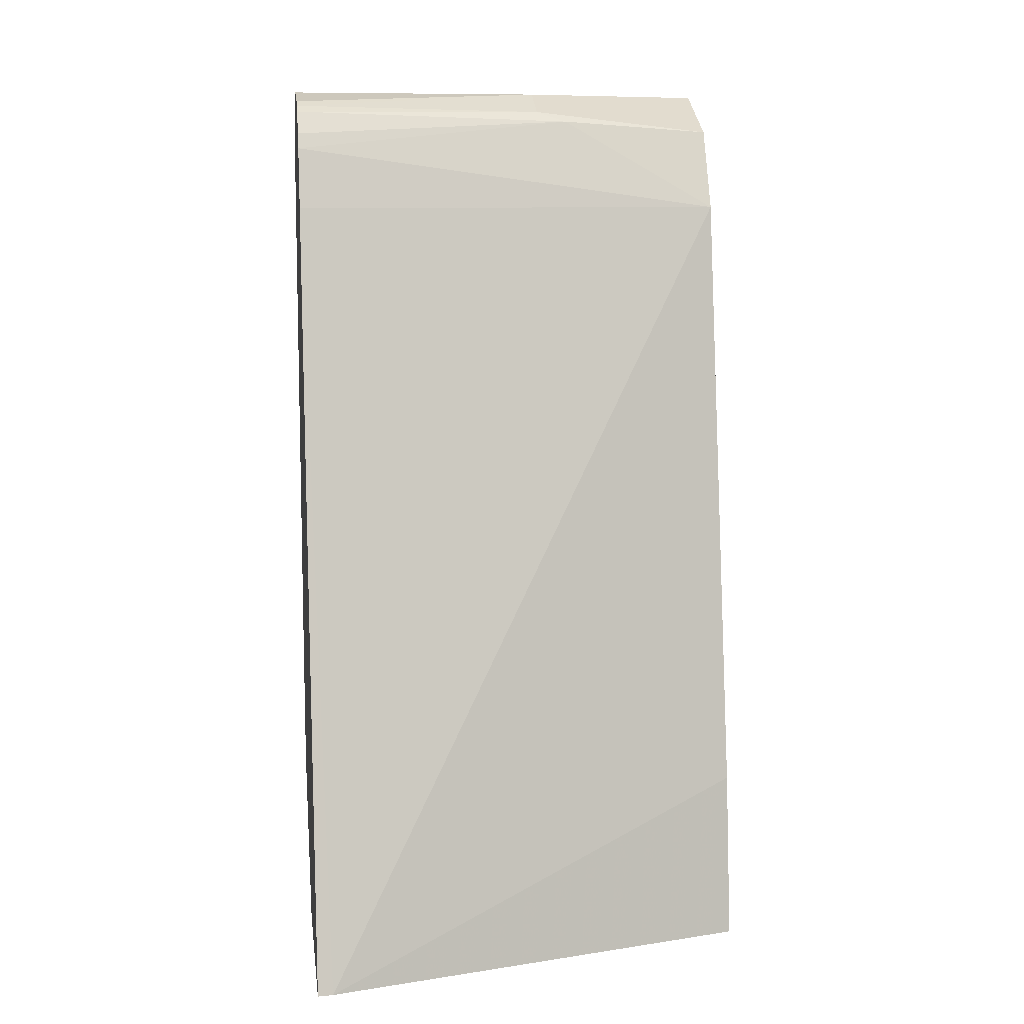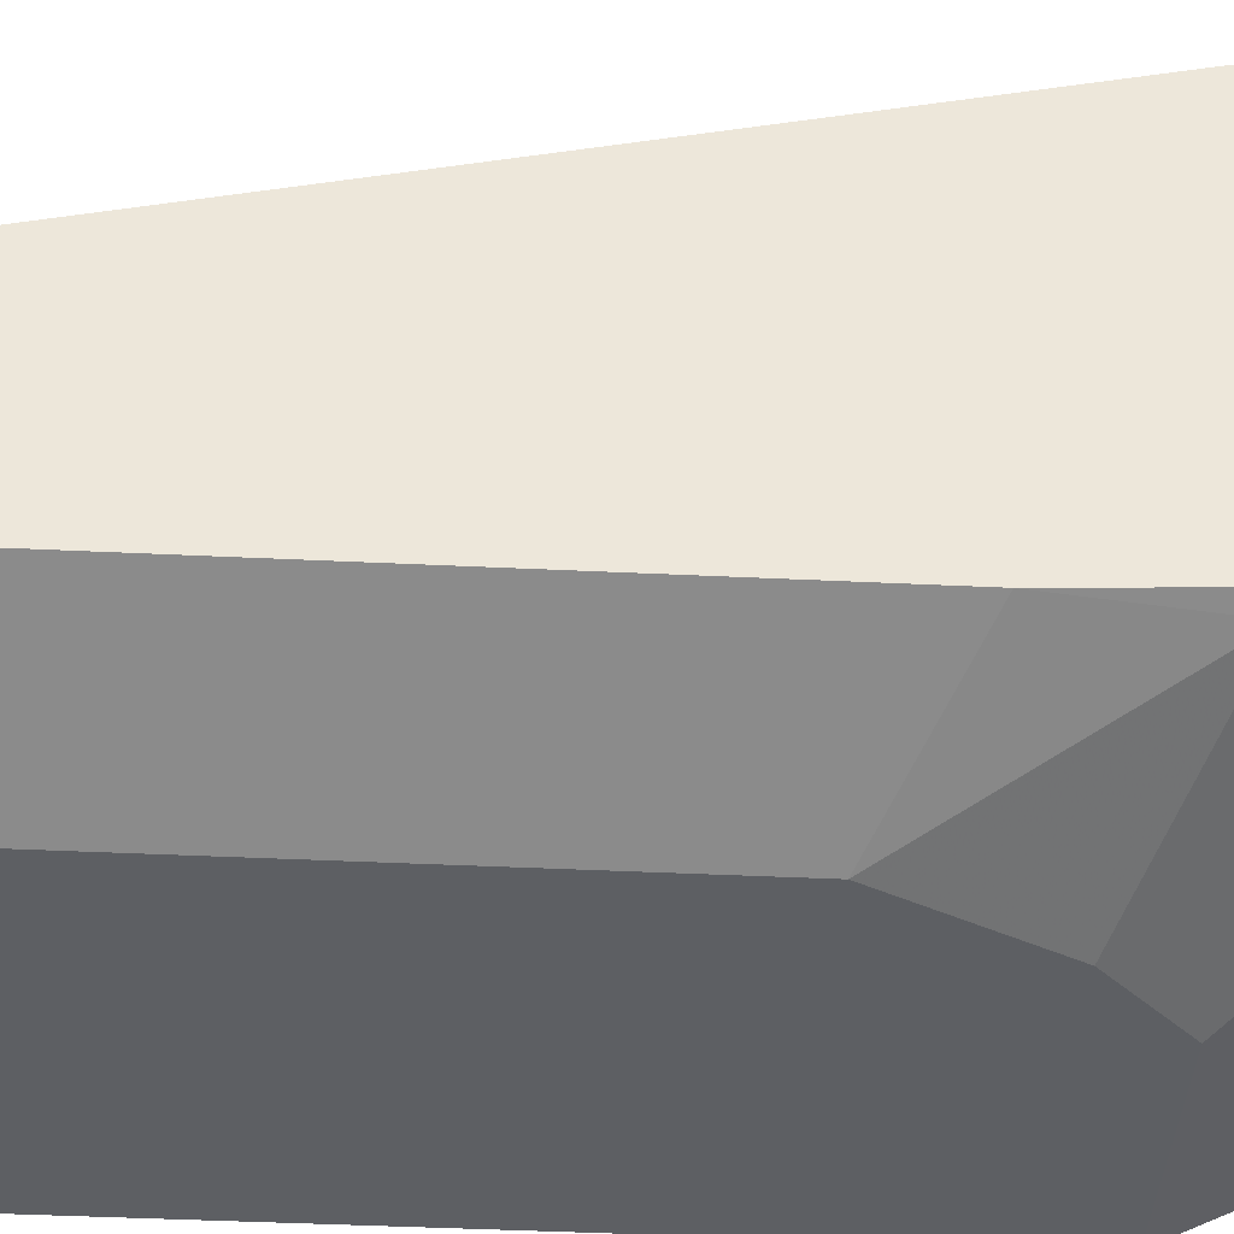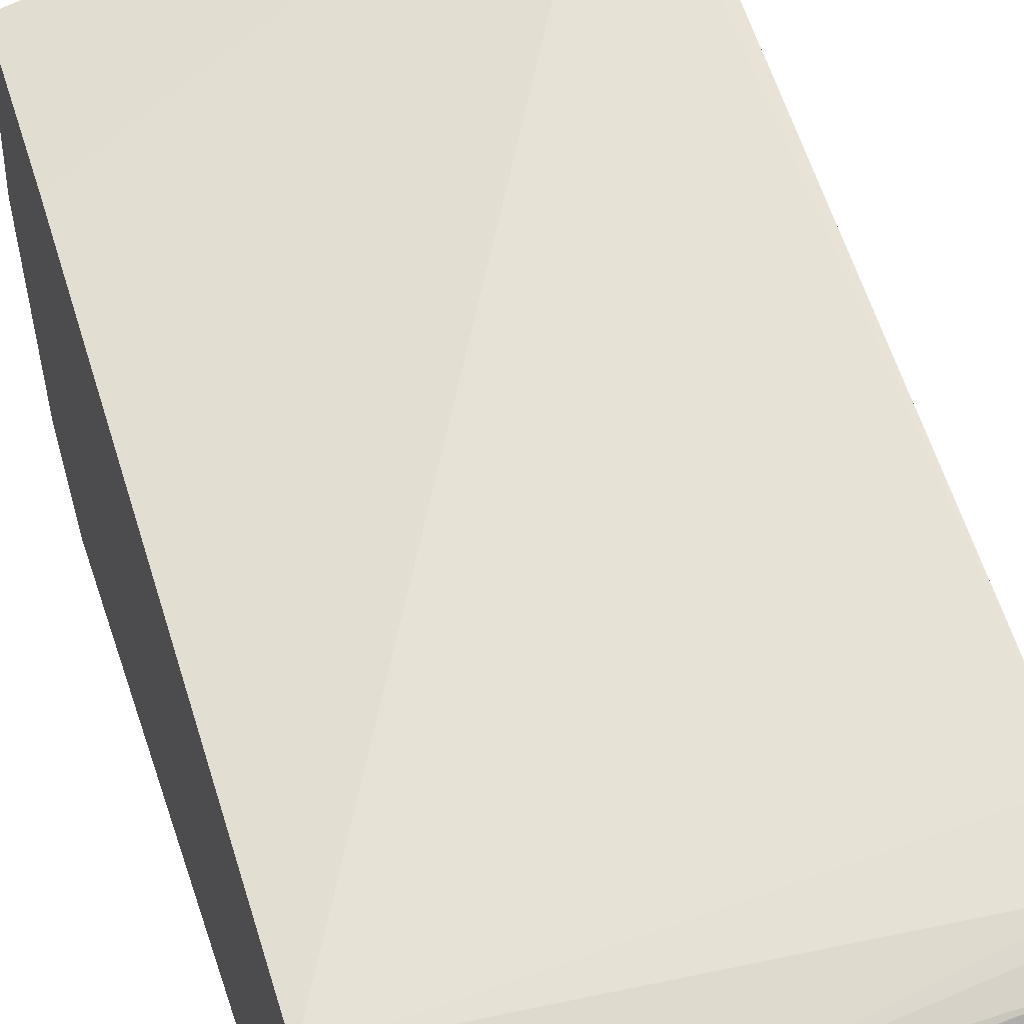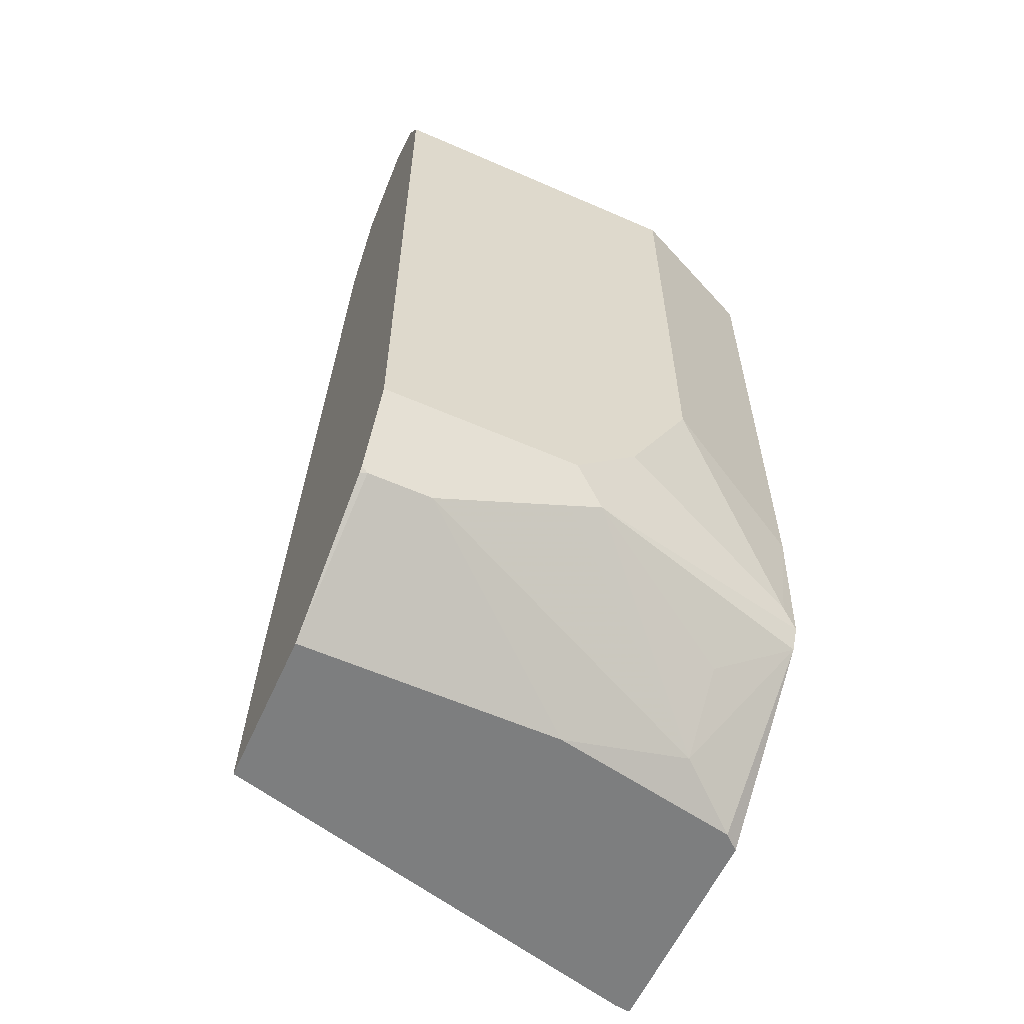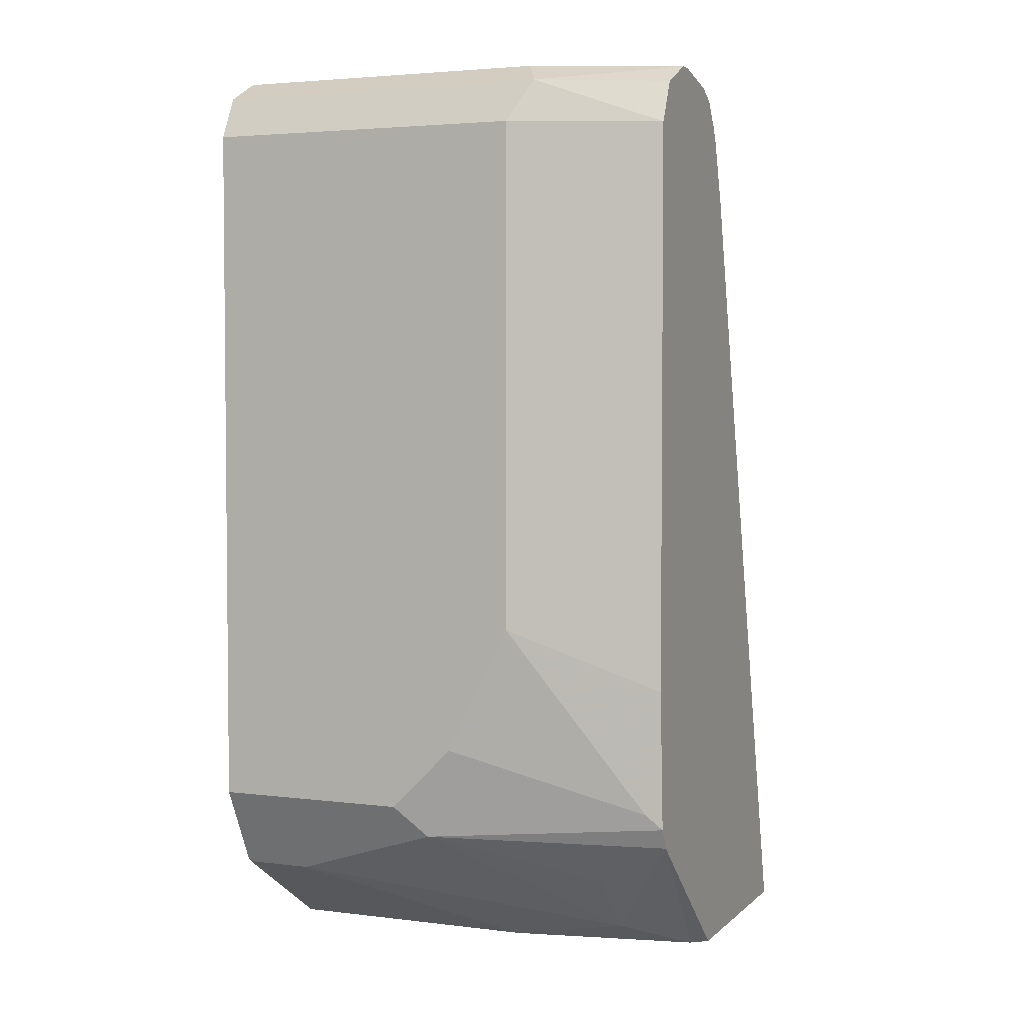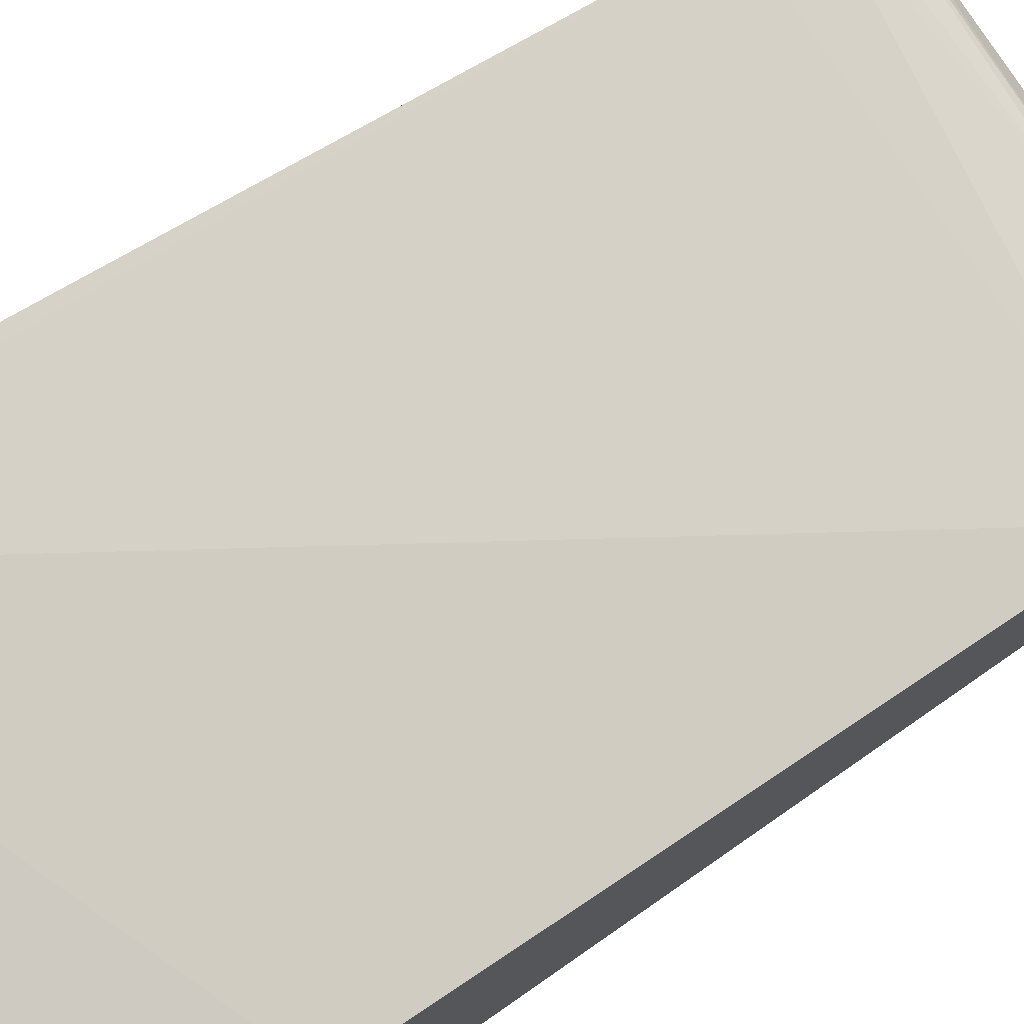
<metadata>
{"format":"obj","ext":"obj","renderer":"f3d","projection":"perspective","resolution":1024,"background":"white","views":[{"elev":9.4,"azim":-7.4,"up":"+Y"},{"elev":-39.8,"azim":-93.5,"up":"+Z"},{"elev":44.2,"azim":162.7,"up":"+Z"},{"elev":-59.3,"azim":155.8,"up":"+Y"},{"elev":3.5,"azim":-157.3,"up":"+Y"},{"elev":76.0,"azim":55.2,"up":"+Z"}]}
</metadata>
<code>
v 0.003291 0.6683 -0.7001
v 0.003291 0.6666 -0.7034
v -0.1591 0.6683 -0.7001
v -0.09548 0.6683 -0.6683
v 0.003291 0.647 -0.6576
v 0.003291 0.6576 -0.7213
v -0.1697 0.6576 -0.7213
v -0.2307 0.6683 -0.6683
v -0.2307 0.6683 -0.6603
v -0.2307 0.6623 -0.6334
v -0.2307 0.6596 -0.6281
v -0.09548 0.6576 -0.647
v -0.07956 0.6523 -0.6444
v 0.003291 0.6046 -0.6364
v 0.003291 0.6397 -0.7303
v -0.1591 0.6364 -0.7319
v -0.2307 0.6364 -0.7001
v -0.2307 0.6578 -0.6902
v -0.2307 0.6563 -0.6225
v -0.2307 0.6444 -0.6146
v -0.2307 0.6364 -0.6106
v -0.2307 0.6046 -0.6007
v -0.2227 0.1999 -0.5006
v 0.003291 0.2864 -0.5728
v 0.003291 0.6364 -0.7319
v -0.1591 0.3819 -0.7319
v -0.2307 0.3501 -0.7001
v -0.2307 0.2228 -0.5052
v -0.2307 0.1999 -0.4996
v 0.003291 0.1999 -0.5606
v 0.003291 0.2864 -0.7319
v -0.1273 0.3182 -0.7319
v -0.2227 0.2864 -0.7001
v -0.2307 0.2785 -0.6961
v -0.2307 0.1999 -0.6152
v 0.003291 0.1999 -0.6409
v 0.003291 0.2652 -0.7213
v -0.1114 0.2705 -0.724
v -0.09548 0.2864 -0.7319
v -0.1432 0.3023 -0.724
v -0.2307 0.2678 -0.6908
v -0.2227 0.1999 -0.6221
v -0.1273 0.1999 -0.6409
v -7.75e-06 0.244 -0.7107
v 0.003291 0.2439 -0.7096
v 0.003291 0.2462 -0.7118
v -0.09548 0.2652 -0.7213
v -0.1909 0.2122 -0.647
v -0.1909 0.244 -0.6789
v -0.03182 0.244 -0.7107
f 27 33 34
f 23 29 35
f 26 32 33
f 23 30 24
f 23 36 30
f 23 43 36
f 23 42 43
f 23 35 42
f 23 28 29
f 16 31 39
f 16 27 17
f 14 21 22
f 16 26 27
f 16 32 26
f 16 39 32
f 16 25 31
f 15 25 16
f 14 23 24
f 31 37 38
f 14 22 23
f 22 28 23
f 31 38 39
f 38 49 41
f 32 38 40
f 47 50 48
f 13 21 14
f 46 50 47
f 44 46 45
f 44 50 46
f 43 48 50
f 42 48 43
f 41 48 42
f 41 49 48
f 38 48 49
f 38 47 48
f 38 46 47
f 37 46 38
f 36 44 45
f 36 50 44
f 36 43 50
f 35 41 42
f 34 38 41
f 33 38 34
f 33 40 38
f 32 40 33
f 32 39 38
f 13 20 21
f 26 33 27
f 12 19 13
f 4 9 10
f 3 7 8
f 2 7 3
f 2 6 7
f 1 6 2
f 1 15 6
f 1 25 15
f 1 31 25
f 1 37 31
f 1 45 46
f 1 36 45
f 1 30 36
f 1 24 30
f 1 14 24
f 1 5 14
f 1 4 5
f 1 9 4
f 1 8 9
f 1 3 8
f 1 2 3
f 13 19 20
f 4 10 11
f 4 11 12
f 1 46 37
f 5 12 13
f 11 19 12
f 4 12 5
f 8 10 9
f 8 11 10
f 8 19 11
f 8 20 19
f 8 21 20
f 8 28 22
f 8 29 28
f 8 35 29
f 8 41 35
f 8 22 21
f 8 27 34
f 8 17 27
f 8 18 17
f 7 18 8
f 7 17 18
f 7 16 17
f 7 15 16
f 8 34 41
f 6 15 7
f 5 13 14

</code>
